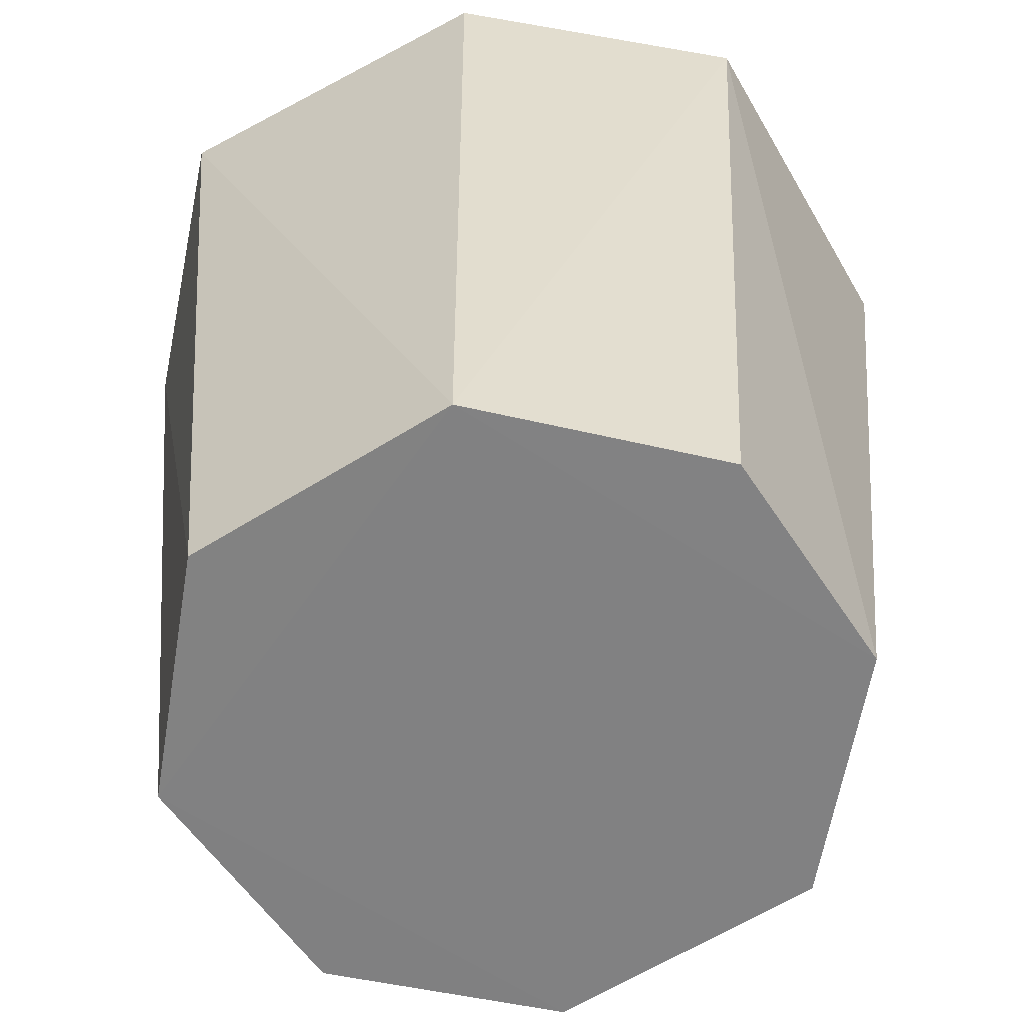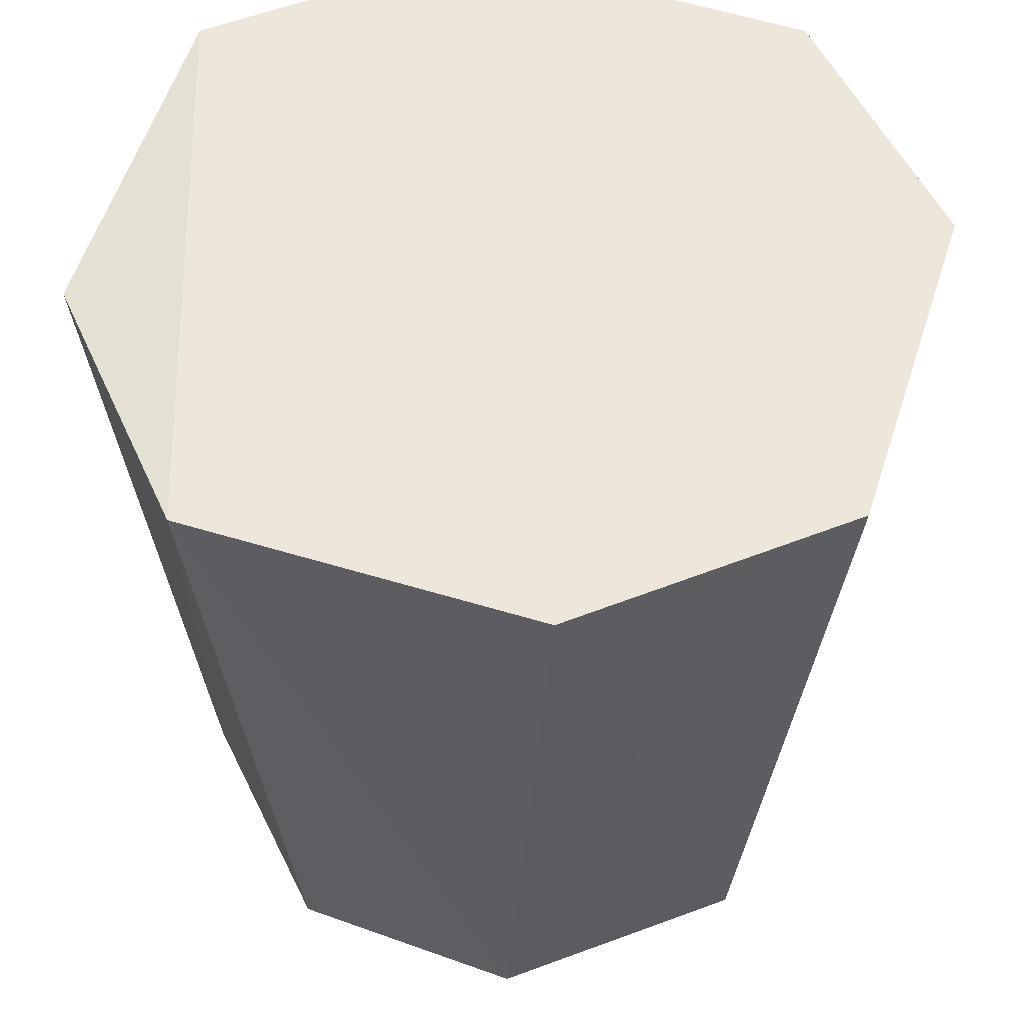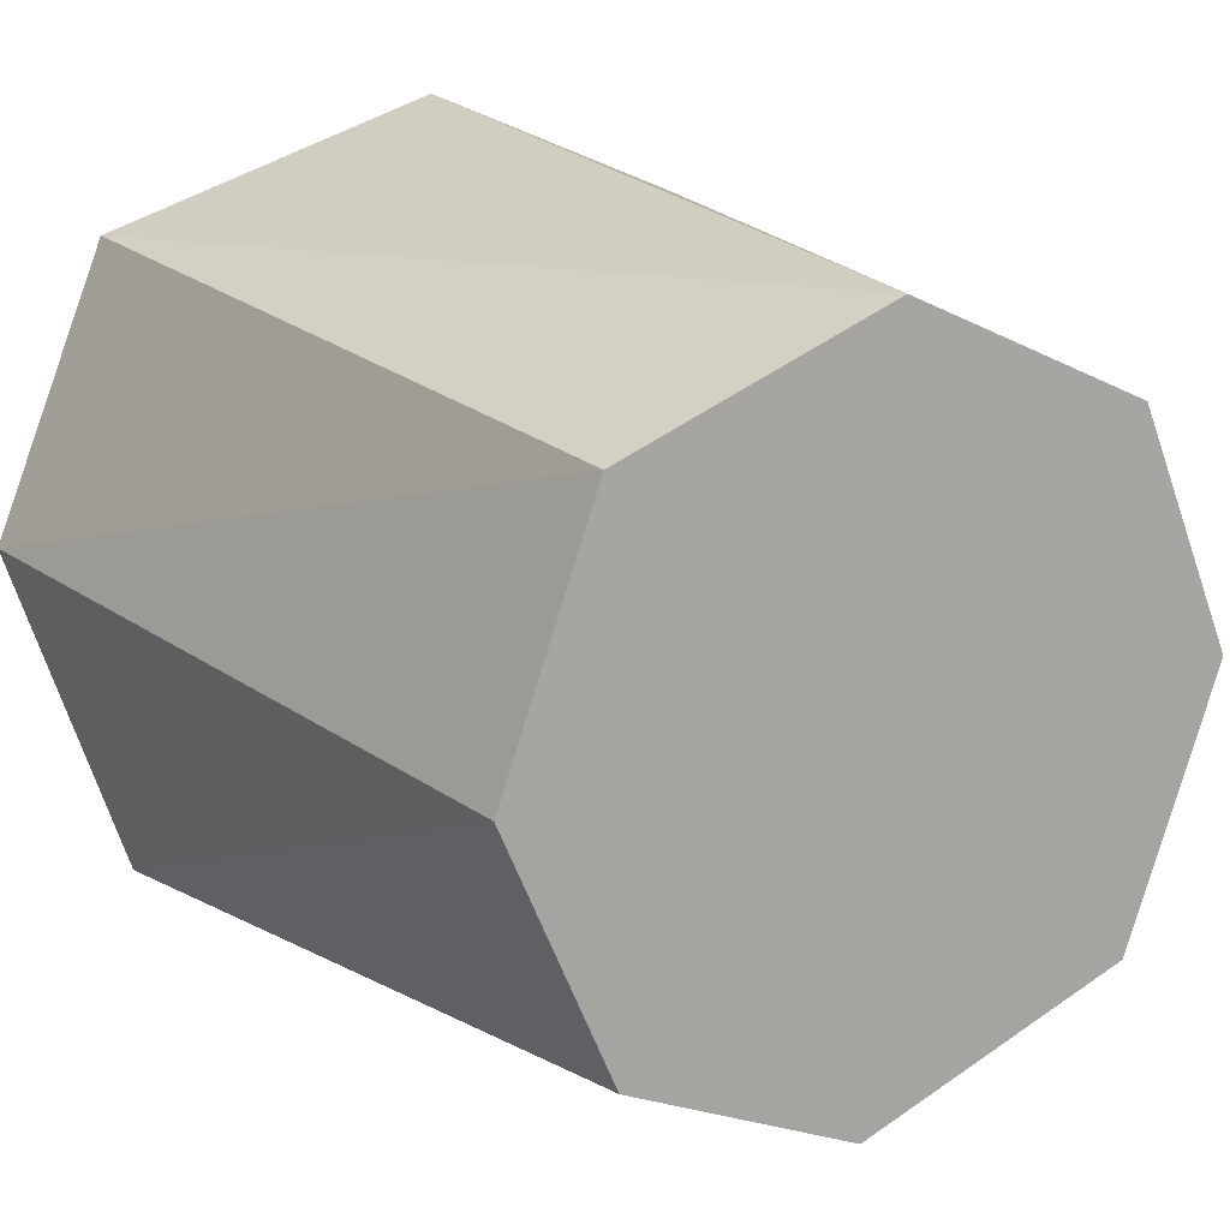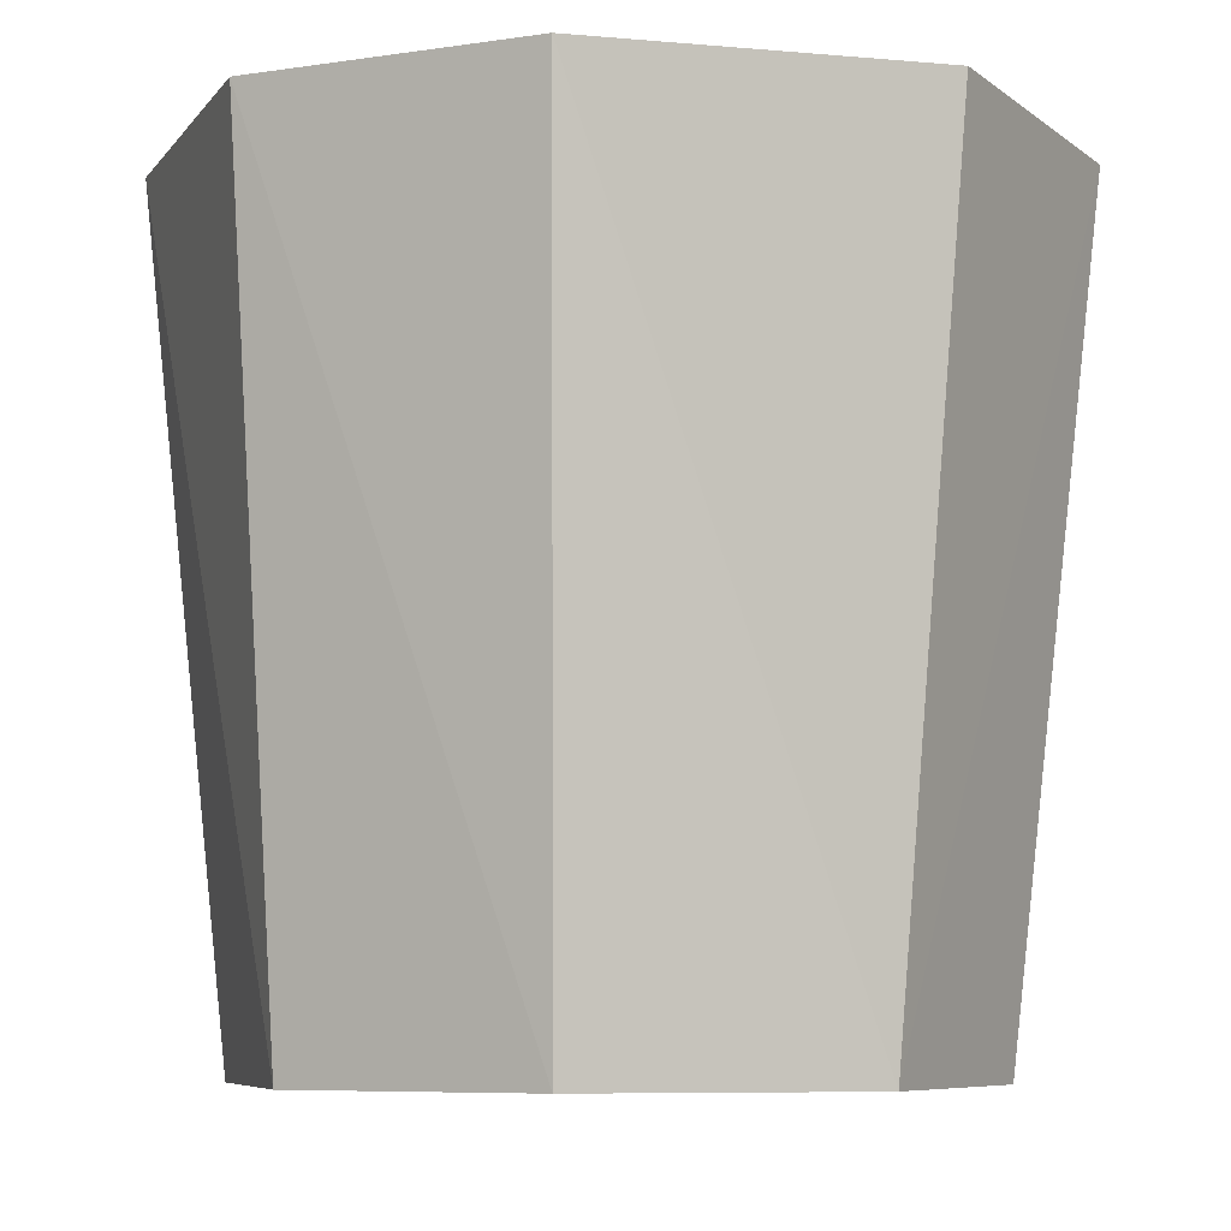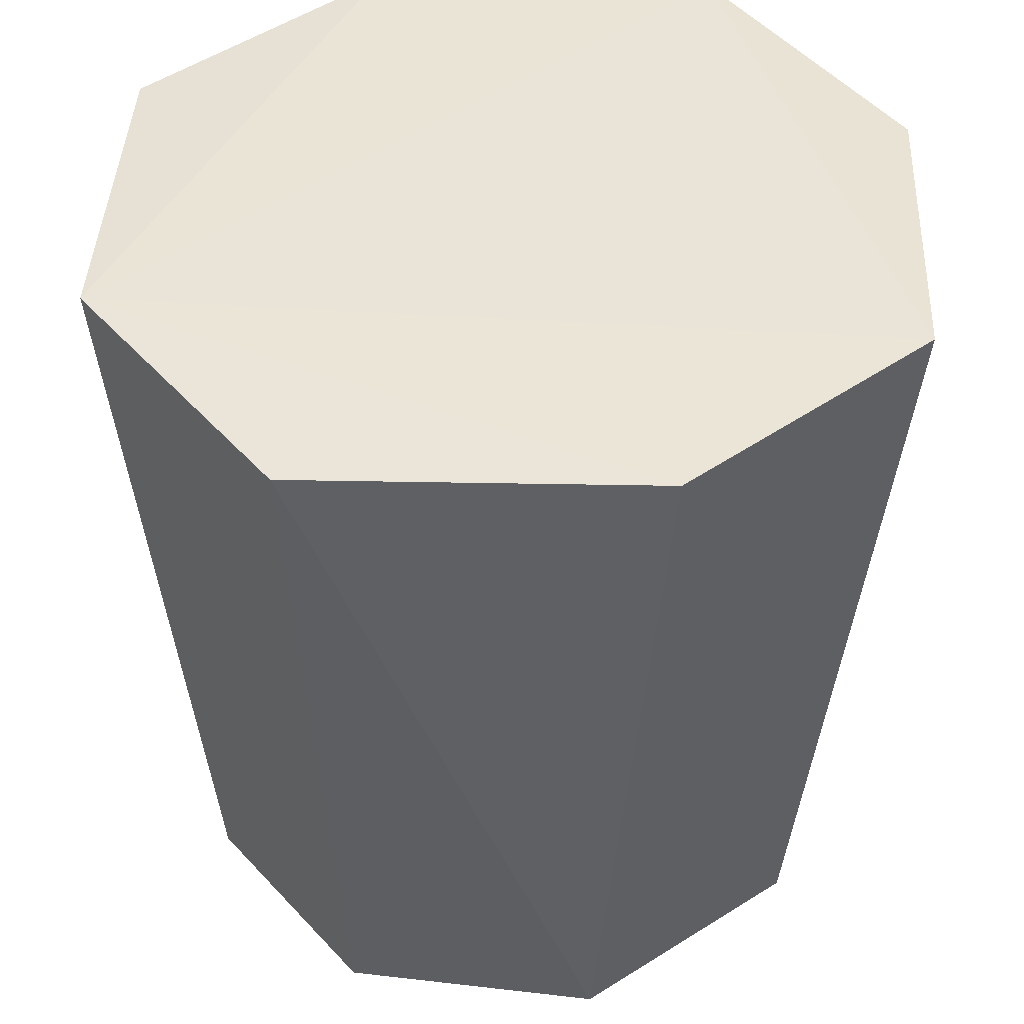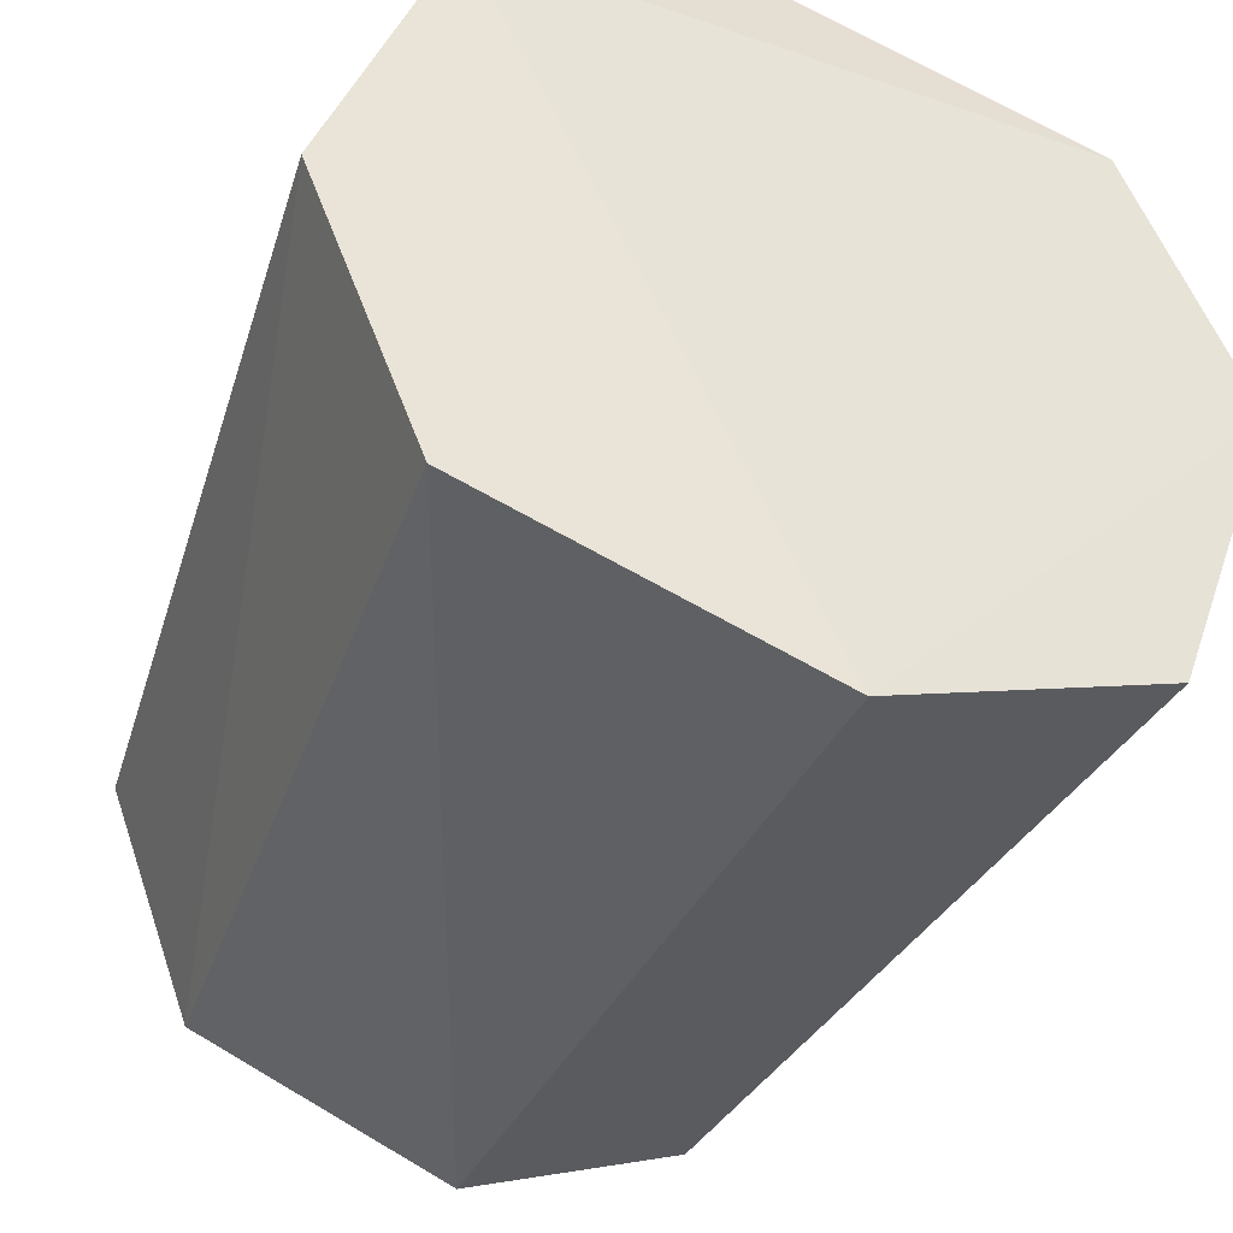
<metadata>
{"format":"obj","ext":"obj","renderer":"f3d","projection":"perspective","resolution":1024,"background":"white","views":[{"elev":-60.5,"azim":10.8,"up":"+Y"},{"elev":53.4,"azim":88.6,"up":"+Y"},{"elev":15.1,"azim":-30.4,"up":"+Z"},{"elev":-7.1,"azim":141.4,"up":"+Y"},{"elev":43.4,"azim":-106.3,"up":"+Y"},{"elev":-43.2,"azim":157.8,"up":"+Z"}]}
</metadata>
<code>
g Generated convex submesh 1
v 0.007546 -0.03097 0.1966
v -0.2422 0.4383 0.01508
v 0.2423 0.4383 -0.01513
v -0.007526 -0.03093 -0.1966
v -0.01512 0.4383 -0.2423
v 0.0151 0.4301 0.2416
v -0.1966 -0.03096 -0.007489
v 0.1966 -0.03091 0.007535
v 0.1761 0.4409 0.176
v 0.1758 0.4329 -0.1758
v -0.1758 0.4329 -0.1758
v -0.176 0.4409 0.1761
v -0.1435 -0.03058 0.1359
v 0.1435 -0.03064 -0.1359
v 0.1435 -0.03061 0.1359
v -0.1359 -0.03063 -0.1435
g Generated convex submesh 1_0
f 16 7 11
f 7 4 1
f 8 1 4
f 9 3 5
f 9 6 1
f 9 8 3
f 10 4 5
f 10 5 3
f 11 2 5
f 11 5 4
f 11 7 2
f 12 5 2
f 12 1 6
f 12 9 5
f 12 6 9
f 13 7 1
f 13 2 7
f 13 12 2
f 13 1 12
f 14 8 4
f 14 3 8
f 14 4 10
f 14 10 3
f 15 1 8
f 15 9 1
f 15 8 9
f 16 4 7
f 16 11 4

</code>
